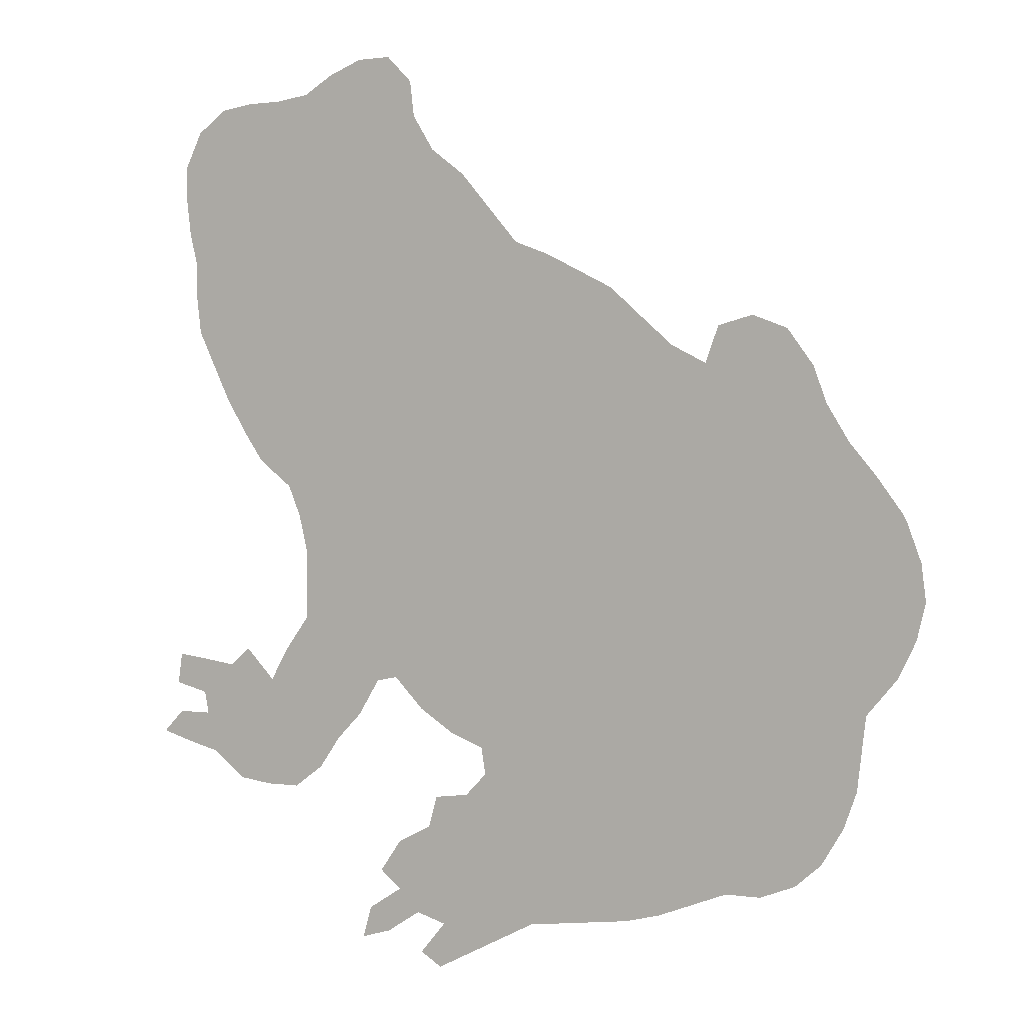
<metadata>
{"format":"obj","ext":"obj","renderer":"f3d","projection":"perspective","resolution":1024,"background":"white","views":[{"elev":1.2,"azim":-149.9,"up":"+Y"}]}
</metadata>
<code>
v 0.02392 0.5024 0
v 0.05278 0.5408 0
v 0.08134 0.5742 0
v 0.1053 0.6124 0
v 0.1196 0.6507 0
v 0.1483 0.689 0
v 0.1866 0.7034 0
v 0.2249 0.6938 0
v 0.2392 0.6555 0
v 0.2775 0.6746 0
v 0.315 0.7068 0
v 0.3493 0.7368 0
v 0.3869 0.7556 0
v 0.4258 0.7751 0
v 0.4641 0.7895 0
v 0.4982 0.8284 0
v 0.5311 0.866 0
v 0.5694 0.8947 0
v 0.5933 0.933 0
v 0.5981 0.9713 0
v 0.6268 1 0
v 0.6651 1 0
v 0.7034 0.9857 0
v 0.7368 0.9665 0
v 0.7751 0.9617 0
v 0.8134 0.9617 0
v 0.8517 0.9569 0
v 0.8852 0.933 0
v 0.9043 0.8947 0
v 0.9043 0.8565 0
v 0.8995 0.8182 0
v 0.89 0.7799 0
v 0.89 0.7416 0
v 0.8852 0.7034 0
v 0.8643 0.6616 0
v 0.8469 0.6268 0
v 0.8229 0.5885 0
v 0.799 0.555 0
v 0.7608 0.5263 0
v 0.7464 0.4928 0
v 0.7368 0.4546 0
v 0.7368 0.4156 0
v 0.7368 0.378 0
v 0.7655 0.3397 0
v 0.7847 0.3062 0
v 0.8182 0.3397 0
v 0.8421 0.3206 0
v 0.8795 0.3259 0
v 0.9139 0.3301 0
v 0.9187 0.2967 0
v 0.8804 0.2871 0
v 0.8756 0.2632 0
v 0.9139 0.2632 0
v 0.9378 0.2392 0
v 0.9004 0.2287 0
v 0.866 0.2201 0
v 0.8277 0.1914 0
v 0.7895 0.1866 0
v 0.7512 0.1866 0
v 0.7177 0.2105 0
v 0.6938 0.244 0
v 0.6651 0.2727 0
v 0.6411 0.311 0
v 0.6172 0.3158 0
v 0.5837 0.2823 0
v 0.5454 0.2584 0
v 0.5072 0.244 0
v 0.5024 0.2153 0
v 0.5263 0.1914 0
v 0.5646 0.1866 0
v 0.5742 0.1531 0
v 0.6124 0.134 0
v 0.6364 0.1005 0
v 0.6124 0.08134 0
v 0.6507 0.05742 0
v 0.6603 0.02392 0
v 0.6268 0.03349 0
v 0.5885 0.05742 0
v 0.555 0.04785 0
v 0.5837 0.01435 0
v 0.5598 0 0
v 0.5181 0.02086 0
v 0.4798 0.04 0
v 0.445 0.05742 0
v 0.4071 0.06215 0
v 0.3688 0.06694 0
v 0.3301 0.07177 0
v 0.2919 0.08134 0
v 0.2543 0.09543 0
v 0.2153 0.11 0
v 0.177 0.11 0
v 0.1388 0.1244 0
v 0.11 0.1483 0
v 0.08612 0.1866 0
v 0.07177 0.2249 0
v 0.06655 0.2666 0
v 0.0622 0.3014 0
v 0.02871 0.3397 0
v 0.009569 0.378 0
v 0 0.4163 0
v 0.004785 0.4546 0
v 0.01914 0.4928 0
v 0.02772 0.4337 0
v 0.1763 0.6283 0
v 0.142 0.6161 0
v 0.1493 0.4805 0
v 0.07828 0.4511 0
v 0.2903 0.2688 0
v 0.3656 0.4312 0
v 0.05701 0.4247 0
v 0.138 0.1955 0
v 0.63 0.6706 0
v 0.6034 0.6316 0
v 0.8265 0.8743 0
v 0.6534 0.9276 0
v 0.153 0.1609 0
v 0.2977 0.5703 0
v 0.0313 0.4053 0
v 0.1937 0.6635 0
v 0.4002 0.4645 0
v 0.3759 0.1803 0
v 0.5619 0.629 0
v 0.6987 0.7486 0
v 0.8926 0.3085 0
v 0.8563 0.9026 0
v 0.8423 0.9332 0
v 0.6735 0.958 0
v 0.6328 0.9588 0
v 0.4717 0.5168 0
v 0.4364 0.4897 0
v 0.5045 0.5504 0
v 0.6731 0.4016 0
v 0.6892 0.3598 0
v 0.4842 0.1094 0
v 0.4411 0.1432 0
v 0.3932 0.1435 0
v 0.7097 0.3175 0
v 0.7454 0.285 0
v 0.7641 0.2512 0
v 0.8001 0.2493 0
v 0.8925 0.2439 0
v 0.8562 0.2453 0
v 0.8347 0.2731 0
v 0.8617 0.3016 0
v 0.8146 0.3023 0
v 0.6237 0.0544 0
v 0.5934 0.0796 0
v 0.5276 0.0959 0
v 0.5444 0.1595 0
v 0.5905 0.1124 0
v 0.5532 0.3014 0
v 0.724 0.783 0
v 0.8617 0.7113 0
v 0.7461 0.8181 0
v 0.7718 0.5729 0
v 0.6675 0.7094 0
v 0.5638 0.08689 0
v 0.5447 0.02969 0
v 0.1184 0.5402 0
v 0.2612 0.4593 0
v 0.1914 0.5696 0
v 0.06177 0.3873 0
v 0.2686 0.5927 0
v 0.4034 0.2577 0
v 0.2118 0.2336 0
v 0.1854 0.1432 0
v 0.2339 0.2051 0
v 0.5246 0.7029 0
v 0.8447 0.8278 0
v 0.6905 0.8767 0
v 0.617 0.9109 0
v 0.6508 0.8579 0
v 0.2523 0.5558 0
v 0.05042 0.3513 0
v 0.491 0.3314 0
v 0.4052 0.4318 0
v 0.4365 0.3419 0
v 0.6576 0.5469 0
v 0.7603 0.6827 0
v 0.8086 0.9194 0
v 0.7059 0.9509 0
v 0.5392 0.4127 0
v 0.3648 0.5802 0
v 0.3339 0.5665 0
v 0.4089 0.6319 0
v 0.3871 0.6051 0
v 0.54 0.585 0
v 0.4691 0.6835 0
v 0.4414 0.6514 0
v 0.6502 0.3551 0
v 0.2228 0.1597 0
v 0.4482 0.1929 0
v 0.484 0.1768 0
v 0.6322 0.818 0
v 0.5615 0.7602 0
v 0.5845 0.7992 0
v 0.1071 0.3943 0
v 0.112 0.4641 0
v 0.1514 0.5515 0
v 0.1667 0.2952 0
v 0.2178 0.376 0
v 0.0561 0.5 0
v 0.04646 0.4644 0
v 0.1044 0.2558 0
v 0.2613 0.1813 0
v 0.1106 0.2213 0
v 0.5535 0.7195 0
v 0.6954 0.572 0
v 0.7342 0.8924 0
v 0.3315 0.4102 0
v 0.7586 0.8571 0
v 0.3841 0.7258 0
v 0.3149 0.1435 0
v 0.3243 0.1116 0
v 0.4938 0.7097 0
v 0.2312 0.5865 0
v 0.4756 0.3599 0
v 0.5078 0.3883 0
v 0.5692 0.4424 0
v 0.5956 0.4774 0
v 0.7064 0.4332 0
v 0.6231 0.513 0
v 0.4768 0.2191 0
v 0.4036 0.1043 0
v 0.4534 0.2365 0
v 0.3624 0.1089 0
v 0.4416 0.09626 0
v 0.2105 0.6186 0
v 0.7898 0.7282 0
v 0.8112 0.7637 0
v 0.8134 0.7991 0
v 0.2986 0.6476 0
v 0.6927 0.6196 0
v 0.7429 0.6363 0
v 0.6146 0.8688 0
v 0.6182 0.5522 0
v 0.487 0.7662 0
v 0.6924 0.5244 0
v 0.4229 0.2267 0
v 0.6735 0.3301 0
v 0.2741 0.5301 0
v 0.5807 0.3674 0
v 0.7458 0.3186 0
v 0.3007 0.6138 0
v 0.433 0.5639 0
v 0.4197 0.7325 0
v 0.5513 0.3402 0
v 0.2112 0.5419 0
v 0.5437 0.7898 0
v 0.1887 0.4339 0
v 0.1286 0.4356 0
v 0.3771 0.3607 0
v 0.3913 0.3981 0
v 0.3521 0.3836 0
v 0.2965 0.4038 0
v 0.3241 0.4491 0
v 0.2301 0.2775 0
v 0.2753 0.2248 0
v 0.2517 0.2499 0
v 0.1455 0.2492 0
v 0.5919 0.7002 0
v 0.5154 0.7483 0
v 0.0882 0.5179 0
v 0.822 0.2257 0
v 0.3272 0.4915 0
v 0.3206 0.1748 0
v 0.5068 0.666 0
v 0.09093 0.4228 0
v 0.7805 0.2188 0
v 0.6773 0.7923 0
v 0.1556 0.6518 0
v 0.5602 0.828 0
v 0.7284 0.2495 0
v 0.4352 0.412 0
v 0.4733 0.4411 0
v 0.5221 0.3178 0
v 0.5145 0.143 0
v 0.5457 0.3776 0
v 0.366 0.6685 0
v 0.5471 0.5105 0
v 0.615 0.5926 0
v 0.5754 0.5555 0
v 0.4689 0.5532 0
v 0.7428 0.7475 0
v 0.7052 0.2787 0
v 0.7714 0.779 0
v 0.6714 0.6602 0
v 0.5108 0.06395 0
v 0.7336 0.5957 0
v 0.6931 0.6852 0
v 0.7843 0.6498 0
v 0.2072 0.4718 0
v 0.2306 0.5152 0
v 0.1701 0.5234 0
v 0.2884 0.4984 0
v 0.3626 0.2458 0
v 0.3467 0.2796 0
v 0.7086 0.3915 0
v 0.3861 0.2165 0
v 0.1893 0.1881 0
v 0.5505 0.6716 0
v 0.5791 0.597 0
v 0.5086 0.5091 0
v 0.3579 0.7027 0
v 0.7181 0.7081 0
v 0.5139 0.4703 0
v 0.3991 0.5373 0
v 0.4736 0.07584 0
v 0.4743 0.479 0
v 0.6769 0.8361 0
v 0.8677 0.8674 0
v 0.3441 0.2044 0
v 0.3508 0.152 0
v 0.6267 0.7369 0
v 0.08376 0.3521 0
v 0.1294 0.2911 0
v 0.1495 0.3304 0
v 0.2513 0.321 0
v 0.1909 0.3368 0
v 0.3041 0.3078 0
v 0.42 0.2999 0
v 0.2391 0.418 0
v 0.2745 0.3634 0
v 0.7631 0.9263 0
v 0.1738 0.2242 0
v 0.6917 0.9162 0
v 0.2527 0.1369 0
v 0.3607 0.5142 0
v 0.4629 0.7375 0
v 0.1674 0.4533 0
v 0.5758 0.8591 0
v 0.6404 0.7777 0
v 0.3349 0.6403 0
v 0.5518 0.1238 0
v 0.4843 0.2969 0
v 0.2599 0.6285 0
v 0.3972 0.6968 0
v 0.4633 0.5899 0
v 0.6091 0.3994 0
v 0.6437 0.4344 0
v 0.6696 0.4794 0
v 0.8074 0.6831 0
v 0.6532 0.8929 0
v 0.8313 0.7036 0
v 0.7886 0.2767 0
v 0.6553 0.5869 0
v 0.8508 0.7777 0
v 0.8395 0.7394 0
v 0.7305 0.5537 0
v 0.7768 0.6099 0
v 0.6786 0.3013 0
v 0.7246 0.3507 0
v 0.6147 0.3584 0
v 0.596 0.833 0
v 0.3718 0.6347 0
v 0.4384 0.453 0
v 0.4134 0.182 0
v 0.1681 0.5923 0
v 0.1306 0.3642 0
v 0.2326 0.3481 0
v 0.1738 0.3693 0
v 0.3439 0.3312 0
v 0.4575 0.3171 0
v 0.3938 0.3295 0
v 0.2234 0.4456 0
v 0.2941 0.3351 0
v 0.3157 0.3716 0
v 0.08613 0.4832 0
v 0.1264 0.506 0
v 0.7278 0.9288 0
v 0.7807 0.8901 0
v 0.3194 0.5324 0
v 0.3194 0.2406 0
v 0.2871 0.1597 0
v 0.2865 0.12 0
v 0.1247 0.578 0
v 0.4355 0.5264 0
v 0.536 0.4458 0
v 0.4337 0.6066 0
v 0.6391 0.391 0
v 0.09442 0.2887 0
v 0.8709 0.8062 0
v 0.7084 0.8162 0
v 0.663 0.7515 0
v 0.3395 0.6032 0
v 0.5884 0.7377 0
v 0.4349 0.6949 0
v 0.7922 0.8572 0
v 0.09252 0.5498 0
v 0.1542 0.4059 0
v 0.1991 0.4038 0
v 0.4128 0.3694 0
v 0.279 0.4319 0
v 0.1891 0.2641 0
v 0.4469 0.3779 0
v 0.5057 0.4272 0
v 0.5843 0.3269 0
v 0.5741 0.404 0
v 0.8135 0.8358 0
v 0.4042 0.6636 0
v 0.558 0.478 0
v 0.5167 0.2806 0
v 0.7534 0.7164 0
v 0.716 0.6628 0
v 0.1895 0.4979 0
v 0.2478 0.4891 0
v 0.2968 0.4668 0
v 0.5876 0.662 0
v 0.3988 0.5009 0
v 0.3627 0.5489 0
v 0.4994 0.5899 0
v 0.5233 0.6273 0
v 0.4784 0.6299 0
v 0.7201 0.8519 0
v 0.6293 0.7046 0
v 0.1068 0.3241 0
v 0.4799 0.1431 0
v 0.2089 0.3053 0
v 0.2694 0.2947 0
v 0.3222 0.2855 0
v 0.3786 0.2912 0
v 0.4444 0.2728 0
v 0.4803 0.2601 0
v 0.2567 0.3902 0
v 0.5071 0.7915 0
v 0.7259 0.516 0
v 0.8769 0.8365 0
v 0.3621 0.4744 0
v 0.301 0.2005 0
v 0.6058 0.7728 0
v 0.5277 0.8223 0
v 0.3249 0.6746 0
v 0.3996 0.5742 0
v 0.5161 0.3541 0
v 0.4742 0.4018 0
v 0.6044 0.4385 0
v 0.6792 0.4451 0
v 0.7075 0.4799 0
v 0.656 0.5093 0
v 0.5366 0.5432 0
v 0.632 0.4744 0
v 0.586 0.5154 0
v 0.8235 0.6514 0
v 0.7817 0.8218 0
v 0.7482 0.2223 0
v 0.6447 0.6285 0
v 0.8103 0.6244 0
f 20 128 21
f 99 118 100
f 105 358 104
f 336 228 216
f 163 336 216
f 67 423 223
f 18 235 171
f 228 161 216
f 92 166 116
f 326 343 170
f 174 97 315
f 103 118 110
f 7 119 8
f 281 282 236
f 221 132 298
f 357 239 299
f 48 124 49
f 180 114 125
f 26 126 27
f 26 180 126
f 115 326 127
f 11 304 12
f 406 241 293
f 232 244 333
f 307 377 245
f 14 13 246
f 68 223 193
f 90 166 91
f 352 133 137
f 345 138 139
f 52 142 141
f 345 140 143
f 53 141 54
f 144 51 124
f 45 145 46
f 45 345 145
f 72 150 73
f 74 147 146
f 75 146 76
f 235 172 343
f 193 417 277
f 69 149 70
f 242 398 278
f 64 397 65
f 33 153 34
f 37 155 38
f 71 334 150
f 150 334 157
f 79 158 80
f 128 22 21
f 103 110 203
f 100 103 101
f 92 116 93
f 3 376 4
f 271 105 104
f 330 251 390
f 176 109 253
f 109 256 210
f 368 203 107
f 108 419 259
f 88 214 375
f 95 94 206
f 175 335 276
f 109 210 254
f 115 343 326
f 25 324 180
f 94 111 206
f 93 111 94
f 93 116 111
f 110 107 203
f 203 102 101
f 103 203 101
f 5 271 6
f 4 105 5
f 5 105 271
f 98 174 99
f 97 174 98
f 100 118 103
f 6 119 7
f 119 9 8
f 143 140 264
f 213 313 266
f 91 166 92
f 140 139 269
f 273 138 285
f 124 50 49
f 124 51 50
f 30 29 311
f 311 114 169
f 126 180 125
f 125 311 29
f 28 125 29
f 126 28 27
f 126 125 28
f 127 181 23
f 22 127 23
f 18 171 19
f 128 115 127
f 19 128 20
f 128 127 22
f 309 275 306
f 304 279 337
f 440 303 280
f 113 302 281
f 236 282 442
f 40 438 41
f 352 298 133
f 240 190 63
f 41 221 42
f 82 288 83
f 308 134 227
f 224 136 226
f 262 168 207
f 68 193 69
f 228 358 161
f 226 136 313
f 285 62 61
f 45 243 138
f 42 298 43
f 137 240 351
f 352 137 243
f 44 243 45
f 445 273 60
f 139 138 273
f 269 59 58
f 269 445 59
f 269 139 445
f 140 269 264
f 141 56 55
f 141 142 56
f 264 57 56
f 142 264 56
f 52 143 142
f 52 141 53
f 141 55 54
f 47 144 48
f 48 144 124
f 145 47 46
f 144 143 51
f 143 52 51
f 145 143 47
f 47 143 144
f 150 74 73
f 146 78 77
f 146 147 78
f 74 146 75
f 146 77 76
f 227 224 85
f 90 191 166
f 134 135 227
f 149 334 71
f 277 134 148
f 149 71 70
f 71 150 72
f 150 157 147
f 74 150 147
f 276 434 175
f 65 151 66
f 123 305 284
f 44 352 243
f 153 35 34
f 351 240 63
f 138 137 285
f 155 39 38
f 148 134 288
f 137 133 240
f 157 79 78
f 147 157 78
f 79 288 158
f 158 288 82
f 158 82 81
f 158 81 80
f 389 2 263
f 248 294 405
f 372 295 265
f 372 117 241
f 268 162 197
f 225 422 239
f 164 421 296
f 299 164 296
f 258 108 259
f 166 191 300
f 207 301 261
f 225 239 192
f 343 172 170
f 166 300 116
f 117 173 241
f 118 162 110
f 162 99 174
f 239 164 299
f 208 233 346
f 12 304 212
f 113 281 446
f 283 129 131
f 353 397 64
f 181 24 23
f 433 410 307
f 409 328 428
f 308 84 83
f 130 309 129
f 188 413 267
f 412 413 411
f 223 225 192
f 190 64 63
f 193 192 135
f 274 356 176
f 192 357 135
f 170 172 310
f 430 195 386
f 121 312 313
f 271 104 119
f 376 105 4
f 162 174 315
f 251 268 197
f 119 104 228
f 294 369 106
f 199 376 159
f 359 315 416
f 360 319 418
f 201 391 361
f 362 320 420
f 363 321 422
f 177 392 364
f 160 406 365
f 362 367 366
f 366 367 323
f 368 107 198
f 369 198 106
f 369 368 198
f 2 1 202
f 202 1 102
f 200 316 260
f 325 260 111
f 327 205 191
f 370 326 209
f 95 204 96
f 95 206 204
f 262 195 249
f 209 414 211
f 287 446 233
f 24 324 25
f 24 370 324
f 326 170 209
f 414 154 211
f 180 371 114
f 180 324 371
f 202 102 203
f 410 372 328
f 109 176 120
f 429 373 258
f 375 374 327
f 213 266 374
f 214 213 375
f 292 405 330
f 246 387 329
f 237 329 262
f 358 105 376
f 301 267 412
f 18 331 235
f 249 196 272
f 194 430 332
f 198 107 268
f 270 384 123
f 30 427 31
f 25 180 26
f 171 115 128
f 432 333 279
f 377 307 409
f 9 228 336
f 306 378 401
f 159 263 369
f 379 245 338
f 149 277 334
f 436 398 339
f 441 436 340
f 380 339 353
f 439 441 341
f 178 439 238
f 438 341 437
f 442 280 401
f 437 340 132
f 282 187 440
f 221 298 42
f 288 308 83
f 85 224 86
f 86 224 226
f 224 135 136
f 163 173 117
f 193 135 417
f 86 226 87
f 313 136 121
f 67 223 68
f 193 223 192
f 87 226 214
f 227 135 224
f 84 227 85
f 358 228 104
f 308 227 84
f 179 291 342
f 171 343 115
f 344 229 342
f 231 286 230
f 145 345 143
f 211 154 444
f 169 231 347
f 169 399 231
f 286 152 284
f 347 230 348
f 348 229 344
f 273 285 61
f 233 208 289
f 349 238 426
f 350 289 155
f 290 156 287
f 179 234 291
f 351 63 62
f 43 352 44
f 305 123 156
f 110 162 268
f 372 241 295
f 385 184 183
f 379 433 245
f 246 337 387
f 388 211 444
f 135 357 136
f 161 294 248
f 235 194 172
f 249 195 196
f 69 193 277
f 389 263 159
f 390 197 359
f 391 390 361
f 392 252 364
f 256 407 393
f 254 367 362
f 210 256 255
f 257 418 394
f 259 257 165
f 205 258 167
f 399 388 444
f 111 260 206
f 207 261 386
f 349 208 238
f 143 264 142
f 264 58 57
f 214 313 213
f 215 267 168
f 188 267 215
f 377 130 129
f 152 270 123
f 354 196 194
f 273 61 60
f 183 433 186
f 163 216 173
f 395 177 217
f 396 218 182
f 434 217 175
f 182 398 219
f 400 185 189
f 236 222 178
f 122 187 302
f 302 187 282
f 151 276 402
f 403 179 229
f 284 403 229
f 231 230 347
f 43 298 352
f 230 286 229
f 226 313 214
f 179 404 234
f 234 233 289
f 305 404 179
f 19 171 128
f 133 190 240
f 405 106 330
f 406 292 365
f 293 405 292
f 407 160 393
f 428 256 109
f 265 407 256
f 173 248 293
f 295 406 160
f 241 173 293
f 296 373 312
f 296 297 373
f 121 299 312
f 298 132 133
f 167 258 259
f 116 300 111
f 300 167 165
f 300 191 167
f 301 122 408
f 261 301 408
f 207 168 301
f 302 282 281
f 192 239 357
f 122 302 113
f 399 169 114
f 446 281 346
f 243 137 138
f 307 328 409
f 183 184 410
f 432 279 304
f 411 131 187
f 413 338 411
f 412 187 122
f 188 189 413
f 270 332 384
f 125 114 311
f 172 194 310
f 30 311 427
f 414 310 383
f 383 152 154
f 112 408 113
f 415 112 156
f 314 415 156
f 313 312 266
f 384 156 123
f 271 119 6
f 162 315 197
f 198 251 106
f 199 294 161
f 119 228 9
f 317 316 200
f 317 416 316
f 418 200 394
f 419 257 259
f 318 418 257
f 361 359 317
f 319 317 200
f 420 108 373
f 421 297 296
f 362 420 297
f 422 164 239
f 423 225 223
f 423 422 225
f 321 421 164
f 364 252 362
f 292 330 250
f 322 391 201
f 365 292 250
f 323 360 318
f 320 419 108
f 366 323 318
f 393 160 322
f 360 424 201
f 323 255 424
f 260 316 204
f 394 200 260
f 206 260 204
f 324 209 371
f 89 327 90
f 90 327 191
f 191 205 167
f 127 326 181
f 300 165 325
f 111 300 325
f 237 262 425
f 425 262 249
f 262 207 195
f 349 426 39
f 208 178 238
f 233 446 346
f 2 202 263
f 9 336 10
f 117 372 184
f 244 163 117
f 409 428 120
f 212 337 246
f 109 254 253
f 374 429 205
f 213 374 375
f 266 312 429
f 14 329 15
f 430 314 332
f 262 215 168
f 106 251 330
f 13 212 246
f 14 246 329
f 262 329 215
f 408 122 113
f 358 199 161
f 301 168 267
f 235 331 354
f 16 431 17
f 16 425 431
f 332 314 384
f 194 196 430
f 107 110 268
f 232 333 432
f 385 183 186
f 279 333 355
f 334 148 157
f 276 335 402
f 217 177 363
f 335 363 422
f 182 218 278
f 278 218 434
f 130 356 309
f 275 356 274
f 218 435 217
f 129 303 131
f 309 306 303
f 396 182 378
f 199 159 369
f 304 337 212
f 242 278 247
f 338 245 283
f 69 277 149
f 353 64 190
f 380 353 190
f 220 219 436
f 340 436 339
f 437 132 221
f 438 221 41
f 178 222 439
f 238 439 341
f 187 131 440
f 222 220 441
f 341 441 340
f 222 442 220
f 442 282 280
f 342 291 443
f 229 179 342
f 235 343 171
f 153 344 35
f 443 35 342
f 154 152 286
f 444 154 286
f 231 444 286
f 208 346 178
f 152 123 284
f 345 139 140
f 229 286 284
f 32 347 33
f 33 347 348
f 45 138 345
f 33 348 153
f 153 348 344
f 348 230 229
f 289 349 155
f 157 148 79
f 397 151 65
f 350 155 37
f 445 60 59
f 350 234 289
f 156 112 287
f 112 113 446
f 234 404 233
f 404 290 287
f 443 447 36
f 291 350 447
f 351 285 137
f 305 156 290
f 404 305 290
f 118 99 162
f 176 253 274
f 357 299 121
f 303 306 280
f 242 397 353
f 339 242 353
f 194 332 270
f 410 328 307
f 331 272 354
f 355 185 400
f 355 186 185
f 379 338 413
f 267 413 412
f 132 380 190
f 132 190 133
f 356 120 176
f 130 120 356
f 357 121 136
f 196 195 430
f 314 386 261
f 251 198 268
f 294 199 369
f 376 3 389
f 197 315 359
f 361 390 359
f 201 319 360
f 323 424 360
f 201 361 319
f 417 134 277
f 177 321 363
f 335 175 363
f 177 364 321
f 421 364 362
f 160 365 322
f 391 365 250
f 362 366 320
f 419 366 318
f 367 255 323
f 210 255 367
f 202 203 368
f 263 202 368
f 263 368 369
f 181 326 370
f 181 370 24
f 204 316 381
f 370 209 324
f 254 210 367
f 170 414 209
f 371 388 114
f 371 209 211
f 427 169 382
f 232 336 244
f 336 163 244
f 372 265 328
f 373 108 258
f 297 420 373
f 374 205 327
f 374 266 429
f 88 375 89
f 375 327 89
f 358 376 199
f 159 376 389
f 427 382 31
f 169 347 382
f 355 385 186
f 11 432 304
f 334 277 148
f 175 217 363
f 15 237 425
f 402 335 423
f 247 276 151
f 194 270 310
f 435 274 395
f 435 275 274
f 309 356 275
f 306 401 280
f 378 182 219
f 400 387 337
f 247 278 434
f 185 186 379
f 189 185 379
f 398 242 339
f 340 339 380
f 416 97 381
f 382 347 32
f 238 341 438
f 17 272 331
f 215 329 188
f 341 340 437
f 288 134 308
f 282 440 280
f 87 214 88
f 234 350 291
f 346 281 236
f 244 117 385
f 333 244 385
f 186 433 379
f 433 307 245
f 387 189 188
f 400 189 387
f 329 387 188
f 397 247 151
f 397 242 247
f 371 211 388
f 3 2 389
f 251 197 390
f 250 330 390
f 250 390 391
f 322 365 391
f 254 362 252
f 253 254 252
f 253 252 392
f 274 253 392
f 256 393 255
f 424 393 322
f 257 394 165
f 165 394 325
f 264 269 58
f 392 177 395
f 275 435 396
f 306 275 396
f 306 396 378
f 218 217 434
f 182 278 398
f 388 399 114
f 279 355 400
f 337 279 400
f 401 219 220
f 378 219 401
f 442 401 220
f 151 402 66
f 402 67 66
f 305 179 403
f 284 305 403
f 10 232 432
f 351 62 285
f 235 354 194
f 233 404 287
f 294 106 405
f 293 248 405
f 293 292 406
f 295 241 406
f 295 160 407
f 265 295 407
f 265 256 428
f 328 265 428
f 312 299 296
f 167 259 165
f 261 408 112
f 274 392 395
f 338 283 411
f 129 309 303
f 272 196 354
f 130 409 120
f 377 409 130
f 410 184 372
f 355 333 385
f 412 411 187
f 411 283 131
f 301 412 122
f 413 189 379
f 170 310 414
f 270 152 383
f 310 270 383
f 261 112 415
f 314 261 415
f 315 97 416
f 317 359 416
f 417 135 134
f 319 361 317
f 319 200 418
f 318 360 418
f 318 257 419
f 320 366 419
f 320 108 420
f 362 297 421
f 321 364 421
f 321 164 422
f 423 335 422
f 15 329 237
f 424 322 201
f 424 255 393
f 204 381 96
f 416 381 316
f 325 394 260
f 15 425 16
f 431 425 249
f 426 40 39
f 426 238 438
f 385 117 184
f 427 311 169
f 428 109 120
f 429 258 205
f 429 312 373
f 430 386 314
f 283 245 377
f 17 331 18
f 431 272 17
f 431 249 272
f 10 432 11
f 216 161 248
f 173 216 248
f 433 183 410
f 207 386 195
f 402 423 67
f 10 336 232
f 247 434 276
f 208 349 289
f 218 396 435
f 217 435 395
f 13 12 212
f 283 377 129
f 399 444 231
f 340 380 132
f 436 219 398
f 438 437 221
f 314 156 384
f 426 438 40
f 35 344 342
f 439 222 441
f 382 32 31
f 440 131 303
f 414 383 154
f 441 220 436
f 381 97 96
f 222 236 442
f 443 36 35
f 443 291 447
f 346 236 178
f 349 39 155
f 79 148 288
f 445 139 273
f 287 112 446
f 447 37 36
f 447 350 37

</code>
